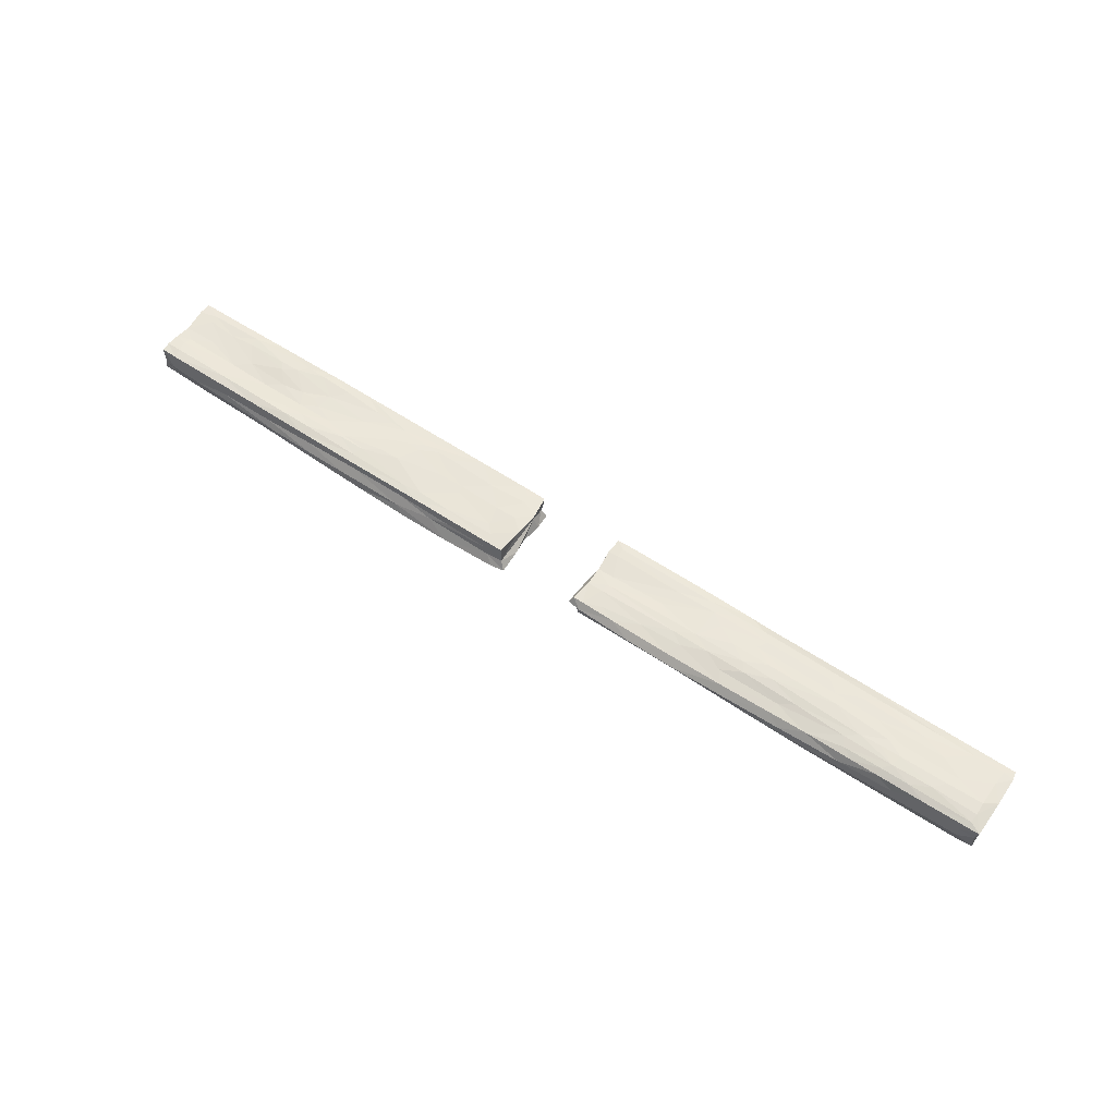
<metadata>
{"format":"obj","ext":"obj","renderer":"f3d","projection":"perspective","resolution":1024,"background":"white","views":[{"elev":59.0,"azim":34.5,"up":"+Y"}]}
</metadata>
<code>
v 9.973 -22.23 2.435
v 10.09 -24.38 2.369
v 10.1 -24.34 7.753
v -20.36 -24.37 2.447
v -2.159 -24.37 2.418
v 2.908 -24.41 2.333
v -13.14 -24.41 7.643
v -9.451 -24.4 2.446
v 10.13 -22.09 5.698
v 9.969 -24.33 4.984
v -20.12 -22.29 4.952
v -5.667 -24.86 4.994
v -13.39 -24.76 5.062
v -7.474 -22.13 7.623
v -9.437 -24.38 7.635
v -8.968 -22.21 2.41
v -8.631 -22.19 4.744
v -15.74 -24.39 2.439
v -15.21 -22.31 5.668
v -1.658 -22.06 4.561
v 4.933 -24.48 4.894
v 9.392 -24.34 7.762
v 9.401 -24.4 2.33
v 4.678 -22.19 4.868
v 2.562 -22.26 7.544
v -1.512 -24.37 7.788
v -0.6787 -24.76 4.929
v -7.797 -24.37 7.632
v -8.379 -22.18 2.402
v -8.555 -24.85 4.961
v -11.24 -24.39 7.643
v -12.8 -22.22 2.428
v -12.59 -24.79 5.224
v -11.81 -22.13 7.598
v -14.16 -22.24 4.856
v -16.57 -24.39 7.608
v -14.54 -22.23 2.445
v -20.46 -24.33 7.52
v -20.28 -22.26 5.998
v -4.812 -22.01 6.378
v 4.813 -22.2 5.386
v -2.948 -22.03 6.356
v -6.653 -22.01 6.372
v -13.65 -24.75 6.641
v -16.54 -24.73 6.549
v -19.71 -24.6 6.535
v 10.14 -24.4 3.497
v -20.27 -22.24 3.315
v -3.899 -22.17 3.175
v -7.287 -24.77 3.561
v 1.648 -24.56 3.491
v -12.35 -22.05 3.583
v 10.25 -22.1 4.039
v -7.628 -22.18 4.008
v -9.671 -24.75 3.565
v -17.66 -24.51 2.983
v -2.512 -24.71 3.522
v 9.059 -22.12 3.487
v 0.5858 -22.1 3.523
v -2.519 -22.15 3.298
v -11 -22.04 3.547
v 8.216 -22.23 2.414
v 8.793 -24.38 4.983
v 8.805 -24.47 6.337
v 8.522 -22.19 6.894
v 6.978 -24.35 7.799
v 8.024 -22.18 6.257
v 4.481 -24.5 3.516
v 3.15 -24.62 6.273
v 6.327 -22.18 3.616
v 2.735 -24.35 7.826
v 2.892 -22.15 3.488
v 0.4828 -24.69 6.323
v 1.612 -22.12 3.496
v -5.364 -22.2 2.403
v -0.542 -24.39 2.372
v -2.34 -24.75 6.357
v -3.445 -24.84 4.999
v -1.403 -22.13 3.37
v -5.111 -24.36 7.69
v -3.288 -22.19 7.607
v -6.425 -24.69 6.414
v -8.275 -22.03 6.404
v -10.03 -24.68 6.571
v -9.503 -22.19 4.808
v -9.491 -22.05 6.474
v -11.04 -22.22 5.037
v -14.34 -24.66 3.682
v -17.7 -24.68 5.058
v -15.28 -22.17 3.565
v -20.26 -22.29 2.468
v -19.68 -24.55 3.954
v -19.62 -24.38 2.441
v -19.11 -22.2 7.565
v -17.76 -22.3 4.929
v -19.44 -22.19 6.173
v -19 -22.23 3.565
v 9.913 -22.24 7.551
v 9.916 -24.39 6.314
v -20.34 -22.22 6.892
v 2.545 -22.19 6.902
v 1.267 -22.17 7.052
v 8.072 -24.4 7.33
v 4.928 -22.21 6.96
v -5.283 -24.51 6.944
v -7.279 -21.99 7.029
v -15.24 -22.05 6.984
v 5.219 -24.48 7.015
v 2.206 -24.54 6.891
v -0.8684 -24.55 6.982
v -3.179 -22.09 7.055
v -10.47 -24.55 7.201
v -9.268 -21.97 7.037
v -12.38 -22 7.011
v -13.19 -24.63 7.187
v -15.14 -24.62 7.169
v -19.65 -24.49 7.149
v -15.92 -22.06 6.956
v -19.25 -22.12 6.924
v -20.5 -24.48 5.043
v -4.614 -22.03 6.175
v -13.84 -24.8 5.857
v 3.61 -24.62 5.646
v -4.214 -24.83 5.747
v -12.33 -24.79 5.875
v -17.12 -24.75 5.795
v -12.25 -22.32 5.709
v -19.68 -24.65 5.679
v 9.201 -22.07 4.932
v 8.692 -24.46 5.715
v 2.866 -22.16 4.921
v 1.712 -24.69 5.673
v -1.904 -24.82 5.693
v -0.4126 -22.02 5.597
v -1.817 -22.01 5.66
v -10.93 -24.78 5.971
v -6.418 -22.14 5.738
v -8.976 -22.21 5.732
v -19.24 -22.28 5.646
v -4.27 -22.16 4.345
v -8.124 -24.81 4.297
v 2.776 -22.16 4.276
v -12 -22.08 4.086
v -16.87 -22.22 3.722
v -2.136 -24.74 4.214
v 6.827 -24.42 4.912
v 0.4158 -22.07 4.171
v -7.814 -22.19 5.13
v -11.32 -24.76 4.362
v 9.415 -24.47 3.452
v 7.687 -22.15 4.936
v 0.7295 -24.64 4.173
v -0.4446 -22.06 4.069
v -16.12 -24.69 4.253
v -17.84 -22.27 4.244
v -20.48 -24.43 3.027
v -12.46 -22.07 2.94
v -9.063 -22.07 2.936
v -15.18 -22.15 2.96
v -1.924 -24.56 2.887
v 8.913 -22.17 2.89
v 4.661 -22.22 2.409
v 0.1597 -24.53 2.893
v -6.683 -22.15 2.978
v -10.34 -22.05 2.92
v -19.76 -24.47 2.945
v 9.42 -24.47 2.826
v 2.273 -24.5 2.876
v -7.752 -24.63 2.974
v -11.01 -24.61 3.007
v -15.24 -24.55 2.963
v -19.01 -22.21 3.007
v -6.556 -23.33 8.098
v 1.208 -23.41 8.048
v -17.2 -23.24 7.877
v -9.701 -23.31 8.071
v -1.71 -23.35 8.066
v 3.956 -23.11 7.812
v -3.597 -23.34 8.093
v -19.2 -23.22 7.822
v -20.34 -22.97 5.907
v 8.844 -23.33 7.787
v 9.996 -23.32 7.689
v 9.773 -23.62 3.534
v 10.37 -23.86 8
v 10.29 -23.81 6.331
v -20.22 -23.59 7.575
v -6.155 -23.85 8.101
v 1.837 -23.89 8.291
v -10.56 -23.84 7.955
v -1.849 -23.87 8.224
v 5.481 -23.89 8.27
v -1.968 -23.82 2.481
v -20.23 -23.78 2.482
v 9.456 -23.89 8.14
v 9.728 -23.81 2.483
v -14.4 -23.86 7.824
v -19.21 -23.85 7.652
v -20.33 -22.27 7.506
v -6.697 -22.78 7.712
v 1.464 -22.78 7.598
v 5.37 -22.78 7.661
v -2.082 -22.82 2.481
v 8.786 -22.83 7.67
v -2.61 -22.77 7.629
v -10.37 -22.8 7.783
v -14.44 -22.85 7.775
v -20.26 -22.77 2.483
v 9.75 -22.83 5.098
v 9.926 -22.73 2.481
v 16.2 -24.37 2.435
v 16.08 -22.23 2.369
v 16.07 -22.27 7.753
v 46.53 -22.24 2.447
v 28.33 -22.23 2.418
v 23.26 -22.2 2.333
v 39.31 -22.2 7.643
v 35.62 -22.2 2.446
v 16.04 -24.52 5.698
v 16.2 -22.28 4.984
v 46.29 -24.32 4.952
v 31.84 -21.75 4.994
v 39.56 -21.85 5.062
v 33.64 -24.48 7.623
v 35.61 -22.22 7.635
v 35.14 -24.4 2.41
v 34.8 -24.42 4.744
v 41.91 -22.22 2.439
v 41.38 -24.29 5.668
v 27.83 -24.55 4.561
v 21.24 -22.13 4.894
v 16.78 -22.26 7.762
v 16.77 -22.2 2.33
v 21.49 -24.42 4.868
v 23.61 -24.35 7.544
v 27.68 -22.23 7.788
v 26.85 -21.85 4.929
v 33.97 -22.23 7.632
v 34.55 -24.42 2.402
v 34.72 -21.75 4.961
v 37.4 -22.21 7.643
v 38.97 -24.38 2.428
v 38.76 -21.82 5.224
v 37.98 -24.48 7.598
v 40.33 -24.36 4.856
v 42.74 -22.22 7.608
v 40.71 -24.37 2.445
v 46.63 -22.27 7.52
v 46.45 -24.34 5.998
v 30.98 -24.59 6.378
v 21.36 -24.41 5.386
v 29.12 -24.58 6.356
v 32.82 -24.59 6.372
v 39.82 -21.85 6.641
v 42.71 -21.88 6.549
v 45.88 -22.01 6.535
v 16.03 -22.21 3.497
v 46.44 -24.37 3.315
v 30.07 -24.43 3.175
v 33.46 -21.84 3.561
v 24.52 -22.04 3.491
v 38.52 -24.56 3.583
v 15.92 -24.51 4.039
v 33.8 -24.43 4.008
v 35.84 -21.86 3.565
v 43.83 -22.1 2.983
v 28.68 -21.9 3.522
v 17.11 -24.48 3.487
v 25.58 -24.5 3.523
v 28.69 -24.45 3.298
v 37.17 -24.56 3.547
v 17.95 -24.38 2.414
v 17.38 -22.22 4.983
v 17.36 -22.14 6.337
v 17.65 -24.42 6.894
v 19.19 -22.26 7.799
v 18.15 -24.43 6.257
v 21.69 -22.11 3.516
v 23.02 -21.99 6.273
v 19.84 -24.43 3.616
v 23.43 -22.25 7.826
v 23.28 -24.45 3.488
v 25.69 -21.92 6.323
v 24.56 -24.48 3.496
v 31.53 -24.4 2.403
v 26.71 -22.22 2.372
v 28.51 -21.85 6.357
v 29.62 -21.77 4.999
v 27.57 -24.47 3.37
v 31.28 -22.25 7.69
v 29.46 -24.41 7.607
v 32.59 -21.91 6.414
v 34.44 -24.58 6.404
v 36.2 -21.92 6.571
v 35.67 -24.42 4.808
v 35.66 -24.56 6.474
v 37.21 -24.39 5.037
v 40.51 -21.94 3.682
v 43.87 -21.92 5.058
v 41.45 -24.44 3.565
v 46.43 -24.31 2.468
v 45.85 -22.05 3.954
v 45.79 -22.23 2.441
v 45.28 -24.4 7.565
v 43.93 -24.31 4.929
v 45.61 -24.42 6.173
v 45.17 -24.38 3.565
v 16.26 -24.37 7.551
v 16.25 -22.21 6.314
v 46.51 -24.39 6.892
v 23.62 -24.42 6.902
v 24.9 -24.43 7.052
v 18.1 -22.21 7.33
v 21.24 -24.39 6.96
v 31.45 -22.09 6.944
v 33.45 -24.61 7.029
v 41.41 -24.56 6.984
v 20.95 -22.12 7.015
v 23.96 -22.06 6.891
v 27.04 -22.05 6.982
v 29.35 -24.51 7.055
v 36.64 -22.06 7.201
v 35.44 -24.64 7.037
v 38.55 -24.61 7.011
v 39.36 -21.98 7.187
v 41.31 -21.98 7.169
v 45.82 -22.11 7.149
v 42.09 -24.55 6.956
v 45.42 -24.48 6.924
v 46.67 -22.12 5.043
v 30.78 -24.58 6.175
v 40.01 -21.81 5.857
v 22.56 -21.99 5.646
v 30.38 -21.78 5.747
v 38.5 -21.82 5.875
v 43.29 -21.86 5.795
v 38.42 -24.29 5.709
v 45.85 -21.95 5.679
v 16.97 -24.53 4.932
v 17.48 -22.15 5.715
v 23.3 -24.44 4.921
v 24.46 -21.92 5.673
v 28.07 -21.79 5.693
v 26.58 -24.58 5.597
v 27.99 -24.59 5.66
v 37.1 -21.83 5.971
v 32.59 -24.47 5.738
v 35.15 -24.39 5.732
v 45.41 -24.33 5.646
v 30.44 -24.44 4.345
v 34.29 -21.8 4.297
v 23.39 -24.44 4.276
v 38.17 -24.53 4.086
v 43.04 -24.38 3.722
v 28.31 -21.87 4.214
v 19.34 -22.18 4.912
v 25.75 -24.53 4.171
v 33.98 -24.41 5.13
v 37.49 -21.85 4.362
v 16.75 -22.13 3.452
v 18.48 -24.46 4.936
v 25.44 -21.97 4.173
v 26.61 -24.54 4.069
v 42.29 -21.92 4.253
v 44.01 -24.34 4.244
v 46.65 -22.17 3.027
v 38.63 -24.54 2.94
v 35.23 -24.53 2.936
v 41.35 -24.46 2.96
v 28.09 -22.04 2.887
v 17.26 -24.43 2.89
v 21.51 -24.38 2.409
v 26.01 -22.07 2.893
v 32.85 -24.46 2.978
v 36.51 -24.55 2.92
v 45.93 -22.13 2.945
v 16.75 -22.13 2.826
v 23.9 -22.11 2.876
v 33.92 -21.98 2.974
v 37.18 -22 3.007
v 41.41 -22.06 2.963
v 45.17 -24.39 3.007
v 32.73 -23.28 8.098
v 24.96 -23.2 8.048
v 43.37 -23.36 7.877
v 35.87 -23.29 8.071
v 27.88 -23.26 8.066
v 22.21 -23.5 7.812
v 29.77 -23.26 8.093
v 45.37 -23.39 7.822
v 46.51 -23.63 5.907
v 17.33 -23.28 7.787
v 16.17 -23.28 7.689
v 16.4 -22.99 3.534
v 15.8 -22.74 8
v 15.88 -22.79 6.331
v 46.39 -23.01 7.575
v 32.32 -22.76 8.101
v 24.33 -22.72 8.291
v 36.73 -22.76 7.955
v 28.02 -22.73 8.224
v 20.69 -22.72 8.27
v 28.14 -22.78 2.481
v 46.4 -22.83 2.482
v 16.71 -22.72 8.14
v 16.44 -22.8 2.483
v 40.56 -22.74 7.824
v 45.38 -22.75 7.652
v 46.5 -24.34 7.506
v 32.87 -23.83 7.712
v 24.71 -23.82 7.598
v 20.8 -23.83 7.661
v 28.25 -23.79 2.481
v 17.38 -23.78 7.67
v 28.78 -23.83 7.629
v 36.54 -23.8 7.783
v 40.61 -23.76 7.775
v 46.43 -23.83 2.483
v 16.42 -23.78 5.098
v 16.24 -23.87 2.481
f 185 3 99
f 181 199 100
f 102 25 101
f 34 114 107
f 147 131 142
f 203 16 29
f 206 14 34
f 27 145 152
f 81 102 111
f 101 25 104
f 131 24 142
f 153 134 147
f 110 26 105
f 14 106 113
f 206 34 207
f 203 32 16
f 208 37 32
f 19 107 127
f 77 124 133
f 69 123 130
f 44 122 125
f 69 132 123
f 65 9 129
f 56 92 166
f 54 164 158
f 51 163 168
f 172 144 159
f 54 49 164
f 47 150 167
f 99 64 130
f 10 63 150
f 99 3 22
f 203 62 210
f 167 68 168
f 103 66 108
f 21 51 146
f 132 152 51
f 135 42 134
f 20 134 153
f 121 42 135
f 50 169 160
f 169 55 170
f 28 15 112
f 34 113 114
f 87 85 143
f 112 31 115
f 170 88 171
f 13 154 149
f 115 7 116
f 144 19 35
f 116 36 117
f 119 94 118
f 175 94 180
f 48 97 172
f 11 95 155
f 208 91 37
f 119 118 96
f 86 113 83
f 105 82 77
f 73 110 77
f 69 109 73
f 99 22 64
f 117 46 45
f 44 116 45
f 84 112 44
f 111 42 40
f 101 104 41
f 43 106 40
f 13 126 89
f 145 12 141
f 127 87 35
f 138 148 17
f 137 140 148
f 133 78 27
f 130 146 63
f 67 129 151
f 124 12 78
f 123 132 21
f 138 17 85
f 130 21 146
f 24 41 151
f 131 41 24
f 121 20 140
f 124 30 12
f 155 144 97
f 144 35 90
f 149 88 55
f 59 147 74
f 24 70 72
f 150 63 68
f 143 61 52
f 49 140 60
f 153 147 59
f 151 58 70
f 88 154 56
f 141 55 50
f 184 10 47
f 208 11 48
f 129 53 58
f 56 93 18
f 159 32 37
f 32 165 16
f 16 158 29
f 164 75 29
f 6 168 76
f 23 168 6
f 161 1 62
f 196 47 2
f 91 172 37
f 210 184 196
f 198 175 180
f 194 196 193
f 190 176 175
f 191 177 179
f 209 184 210
f 4 194 93
f 5 193 76
f 22 195 66
f 66 192 71
f 26 191 80
f 38 187 120
f 120 194 156
f 3 195 22
f 6 193 23
f 76 193 6
f 71 189 26
f 80 188 28
f 15 190 31
f 31 190 7
f 38 198 187
f 120 187 194
f 183 186 184
f 9 209 53
f 98 209 9
f 180 199 187
f 176 206 207
f 173 200 206
f 174 201 205
f 183 204 182
f 204 183 98
f 115 31 7
f 149 33 13
f 21 132 51
f 19 155 95
f 129 9 53
f 208 181 11
f 184 186 10
f 34 14 113
f 25 205 201
f 203 162 62
f 109 71 26
f 132 27 152
f 102 81 25
f 149 30 33
f 203 29 75
f 105 80 28
f 12 30 141
f 206 200 14
f 94 207 34
f 112 15 31
f 116 7 36
f 107 94 34
f 92 89 128
f 46 126 45
f 117 36 38
f 45 122 44
f 136 44 125
f 121 43 40
f 83 43 137
f 121 40 42
f 134 42 102
f 131 101 41
f 19 118 107
f 107 114 127
f 134 102 101
f 120 46 38
f 61 157 52
f 163 57 160
f 79 153 59
f 70 58 161
f 158 61 54
f 171 88 56
f 169 50 55
f 156 92 120
f 196 184 47
f 1 58 53
f 52 159 90
f 57 50 160
f 68 51 168
f 98 104 25
f 67 65 129
f 210 62 1
f 167 150 68
f 202 98 25
f 71 108 66
f 103 22 66
f 72 70 162
f 64 69 130
f 201 202 25
f 133 73 77
f 69 73 132
f 147 134 131
f 111 14 81
f 203 75 162
f 27 78 145
f 77 82 124
f 81 200 205
f 136 82 84
f 105 26 80
f 138 83 137
f 127 86 138
f 19 96 118
f 170 55 88
f 143 35 87
f 203 208 32
f 159 144 90
f 13 89 154
f 172 97 144
f 100 94 119
f 39 96 139
f 180 94 199
f 96 100 119
f 84 105 28
f 45 116 117
f 44 115 116
f 44 112 115
f 114 113 86
f 84 28 112
f 108 64 103
f 106 111 40
f 73 26 110
f 69 108 109
f 67 104 65
f 106 83 113
f 139 11 39
f 110 105 77
f 109 26 73
f 64 22 103
f 111 102 42
f 65 98 9
f 181 100 39
f 46 117 38
f 186 185 99
f 87 138 85
f 139 19 95
f 130 10 99
f 138 137 148
f 124 136 30
f 121 135 20
f 20 135 134
f 132 133 27
f 41 67 151
f 33 122 13
f 186 99 10
f 92 128 120
f 181 39 11
f 137 121 140
f 131 134 101
f 33 136 125
f 130 123 21
f 133 124 78
f 97 11 155
f 13 122 126
f 19 127 35
f 89 126 128
f 79 140 20
f 149 154 88
f 143 85 61
f 57 152 145
f 79 20 153
f 146 51 68
f 24 151 70
f 151 129 58
f 47 10 150
f 56 154 92
f 141 149 55
f 17 148 54
f 142 24 72
f 63 146 68
f 54 85 17
f 54 140 49
f 50 145 141
f 74 142 72
f 143 90 35
f 171 8 170
f 91 48 172
f 5 169 8
f 8 169 170
f 167 2 47
f 162 59 74
f 162 74 72
f 23 167 168
f 4 166 156
f 159 157 32
f 164 49 75
f 208 48 91
f 76 160 5
f 16 165 158
f 18 171 56
f 37 172 159
f 162 79 59
f 75 60 79
f 62 162 70
f 62 70 161
f 168 163 76
f 181 194 187
f 75 49 60
f 29 158 164
f 157 165 32
f 56 166 93
f 173 190 188
f 194 208 196
f 198 180 187
f 36 197 175
f 179 188 191
f 174 191 189
f 174 192 178
f 192 182 178
f 182 185 183
f 209 183 184
f 198 36 175
f 197 190 175
f 190 28 188
f 3 185 195
f 7 190 197
f 23 193 196
f 2 23 196
f 66 195 192
f 71 192 189
f 26 189 191
f 80 191 188
f 5 8 193
f 210 53 209
f 8 194 193
f 8 18 194
f 36 7 197
f 18 93 194
f 38 36 198
f 4 156 194
f 183 185 186
f 98 183 209
f 200 179 205
f 196 208 203
f 175 176 207
f 176 173 206
f 201 178 202
f 179 177 205
f 177 174 205
f 178 204 202
f 196 203 210
f 187 199 181
f 395 213 309
f 391 409 310
f 312 235 311
f 244 324 317
f 357 341 352
f 413 226 239
f 416 224 244
f 237 355 362
f 291 312 321
f 311 235 314
f 341 234 352
f 363 344 357
f 320 236 315
f 224 316 323
f 416 244 417
f 413 242 226
f 418 247 242
f 229 317 337
f 287 334 343
f 279 333 340
f 254 332 335
f 279 342 333
f 275 219 339
f 266 302 376
f 264 374 368
f 261 373 378
f 382 354 369
f 264 259 374
f 257 360 377
f 309 274 340
f 220 273 360
f 309 213 232
f 413 272 420
f 377 278 378
f 313 276 318
f 231 261 356
f 342 362 261
f 345 252 344
f 230 344 363
f 331 252 345
f 260 379 370
f 379 265 380
f 238 225 322
f 244 323 324
f 297 295 353
f 322 241 325
f 380 298 381
f 223 364 359
f 325 217 326
f 354 229 245
f 326 246 327
f 329 304 328
f 385 304 390
f 258 307 382
f 221 305 365
f 418 301 247
f 329 328 306
f 296 323 293
f 315 292 287
f 283 320 287
f 279 319 283
f 309 232 274
f 327 256 255
f 254 326 255
f 294 322 254
f 321 252 250
f 311 314 251
f 253 316 250
f 223 336 299
f 355 222 351
f 337 297 245
f 348 358 227
f 347 350 358
f 343 288 237
f 340 356 273
f 277 339 361
f 334 222 288
f 333 342 231
f 348 227 295
f 340 231 356
f 234 251 361
f 341 251 234
f 331 230 350
f 334 240 222
f 365 354 307
f 354 245 300
f 359 298 265
f 269 357 284
f 234 280 282
f 360 273 278
f 353 271 262
f 259 350 270
f 363 357 269
f 361 268 280
f 298 364 266
f 351 265 260
f 394 220 257
f 418 221 258
f 339 263 268
f 266 303 228
f 369 242 247
f 242 375 226
f 226 368 239
f 374 285 239
f 216 378 286
f 233 378 216
f 371 211 272
f 406 257 212
f 301 382 247
f 420 394 406
f 408 385 390
f 404 406 403
f 400 386 385
f 401 387 389
f 419 394 420
f 214 404 303
f 215 403 286
f 232 405 276
f 276 402 281
f 236 401 290
f 248 397 330
f 330 404 366
f 213 405 232
f 216 403 233
f 286 403 216
f 281 399 236
f 290 398 238
f 225 400 241
f 241 400 217
f 248 408 397
f 330 397 404
f 393 396 394
f 219 419 263
f 308 419 219
f 390 409 397
f 386 416 417
f 383 410 416
f 384 411 415
f 393 414 392
f 414 393 308
f 325 241 217
f 359 243 223
f 231 342 261
f 229 365 305
f 339 219 263
f 418 391 221
f 394 396 220
f 244 224 323
f 235 415 411
f 413 372 272
f 319 281 236
f 342 237 362
f 312 291 235
f 359 240 243
f 413 239 285
f 315 290 238
f 222 240 351
f 416 410 224
f 304 417 244
f 322 225 241
f 326 217 246
f 317 304 244
f 302 299 338
f 256 336 255
f 327 246 248
f 255 332 254
f 346 254 335
f 331 253 250
f 293 253 347
f 331 250 252
f 344 252 312
f 341 311 251
f 229 328 317
f 317 324 337
f 344 312 311
f 330 256 248
f 271 367 262
f 373 267 370
f 289 363 269
f 280 268 371
f 368 271 264
f 381 298 266
f 379 260 265
f 366 302 330
f 406 394 257
f 211 268 263
f 262 369 300
f 267 260 370
f 278 261 378
f 308 314 235
f 277 275 339
f 420 272 211
f 377 360 278
f 412 308 235
f 281 318 276
f 313 232 276
f 282 280 372
f 274 279 340
f 411 412 235
f 343 283 287
f 279 283 342
f 357 344 341
f 321 224 291
f 413 285 372
f 237 288 355
f 287 292 334
f 291 410 415
f 346 292 294
f 315 236 290
f 348 293 347
f 337 296 348
f 229 306 328
f 380 265 298
f 353 245 297
f 413 418 242
f 369 354 300
f 223 299 364
f 382 307 354
f 310 304 329
f 249 306 349
f 390 304 409
f 306 310 329
f 294 315 238
f 255 326 327
f 254 325 326
f 254 322 325
f 324 323 296
f 294 238 322
f 318 274 313
f 316 321 250
f 283 236 320
f 279 318 319
f 277 314 275
f 316 293 323
f 349 221 249
f 320 315 287
f 319 236 283
f 274 232 313
f 321 312 252
f 275 308 219
f 391 310 249
f 256 327 248
f 396 395 309
f 297 348 295
f 349 229 305
f 340 220 309
f 348 347 358
f 334 346 240
f 331 345 230
f 230 345 344
f 342 343 237
f 251 277 361
f 243 332 223
f 396 309 220
f 302 338 330
f 391 249 221
f 347 331 350
f 341 344 311
f 243 346 335
f 340 333 231
f 343 334 288
f 307 221 365
f 223 332 336
f 229 337 245
f 299 336 338
f 289 350 230
f 359 364 298
f 353 295 271
f 267 362 355
f 289 230 363
f 356 261 278
f 234 361 280
f 361 339 268
f 257 220 360
f 266 364 302
f 351 359 265
f 227 358 264
f 352 234 282
f 273 356 278
f 264 295 227
f 264 350 259
f 260 355 351
f 284 352 282
f 353 300 245
f 381 218 380
f 301 258 382
f 215 379 218
f 218 379 380
f 377 212 257
f 372 269 284
f 372 284 282
f 233 377 378
f 214 376 366
f 369 367 242
f 374 259 285
f 418 258 301
f 286 370 215
f 226 375 368
f 228 381 266
f 247 382 369
f 372 289 269
f 285 270 289
f 272 372 280
f 272 280 371
f 378 373 286
f 391 404 397
f 285 259 270
f 239 368 374
f 367 375 242
f 266 376 303
f 383 400 398
f 404 418 406
f 408 390 397
f 246 407 385
f 389 398 401
f 384 401 399
f 384 402 388
f 402 392 388
f 392 395 393
f 419 393 394
f 408 246 385
f 407 400 385
f 400 238 398
f 213 395 405
f 217 400 407
f 233 403 406
f 212 233 406
f 276 405 402
f 281 402 399
f 236 399 401
f 290 401 398
f 215 218 403
f 420 263 419
f 218 404 403
f 218 228 404
f 246 217 407
f 228 303 404
f 248 246 408
f 214 366 404
f 393 395 396
f 308 393 419
f 410 389 415
f 406 418 413
f 385 386 417
f 386 383 416
f 411 388 412
f 389 387 415
f 387 384 415
f 388 414 412
f 406 413 420
f 397 409 391
f 145 78 12
f 19 144 155
f 25 81 205
f 149 141 30
f 94 175 207
f 107 118 94
f 92 154 89
f 46 128 126
f 45 126 122
f 136 84 44
f 121 137 43
f 120 128 46
f 61 165 157
f 163 51 57
f 158 165 61
f 156 166 92
f 1 161 58
f 52 157 159
f 98 65 104
f 202 204 98
f 71 109 108
f 133 132 73
f 111 106 14
f 81 14 200
f 136 124 82
f 138 86 83
f 127 114 86
f 19 139 96
f 100 199 94
f 96 39 100
f 84 82 105
f 108 69 64
f 67 41 104
f 106 43 83
f 139 95 11
f 87 127 138
f 130 63 10
f 33 125 122
f 33 30 136
f 97 48 11
f 79 60 140
f 57 51 152
f 54 61 85
f 54 148 140
f 50 57 145
f 74 147 142
f 143 52 90
f 171 18 8
f 5 160 169
f 167 23 2
f 4 93 166
f 76 163 160
f 162 75 79
f 181 208 194
f 173 176 190
f 179 173 188
f 174 177 191
f 174 189 192
f 192 195 182
f 182 195 185
f 190 15 28
f 210 1 53
f 200 173 179
f 201 174 178
f 178 182 204
f 355 288 222
f 229 354 365
f 235 291 415
f 359 351 240
f 304 385 417
f 317 328 304
f 302 364 299
f 256 338 336
f 255 336 332
f 346 294 254
f 331 347 253
f 330 338 256
f 271 375 367
f 373 261 267
f 368 375 271
f 366 376 302
f 211 371 268
f 262 367 369
f 308 275 314
f 412 414 308
f 281 319 318
f 343 342 283
f 321 316 224
f 291 224 410
f 346 334 292
f 348 296 293
f 337 324 296
f 229 349 306
f 310 409 304
f 306 249 310
f 294 292 315
f 318 279 274
f 277 251 314
f 316 253 293
f 349 305 221
f 297 337 348
f 340 273 220
f 243 335 332
f 243 240 346
f 307 258 221
f 289 270 350
f 267 261 362
f 264 271 295
f 264 358 350
f 260 267 355
f 284 357 352
f 353 262 300
f 381 228 218
f 215 370 379
f 377 233 212
f 214 303 376
f 286 373 370
f 372 285 289
f 391 418 404
f 383 386 400
f 389 383 398
f 384 387 401
f 384 399 402
f 402 405 392
f 392 405 395
f 400 225 238
f 420 211 263
f 410 383 389
f 411 384 388
f 388 392 414

</code>
